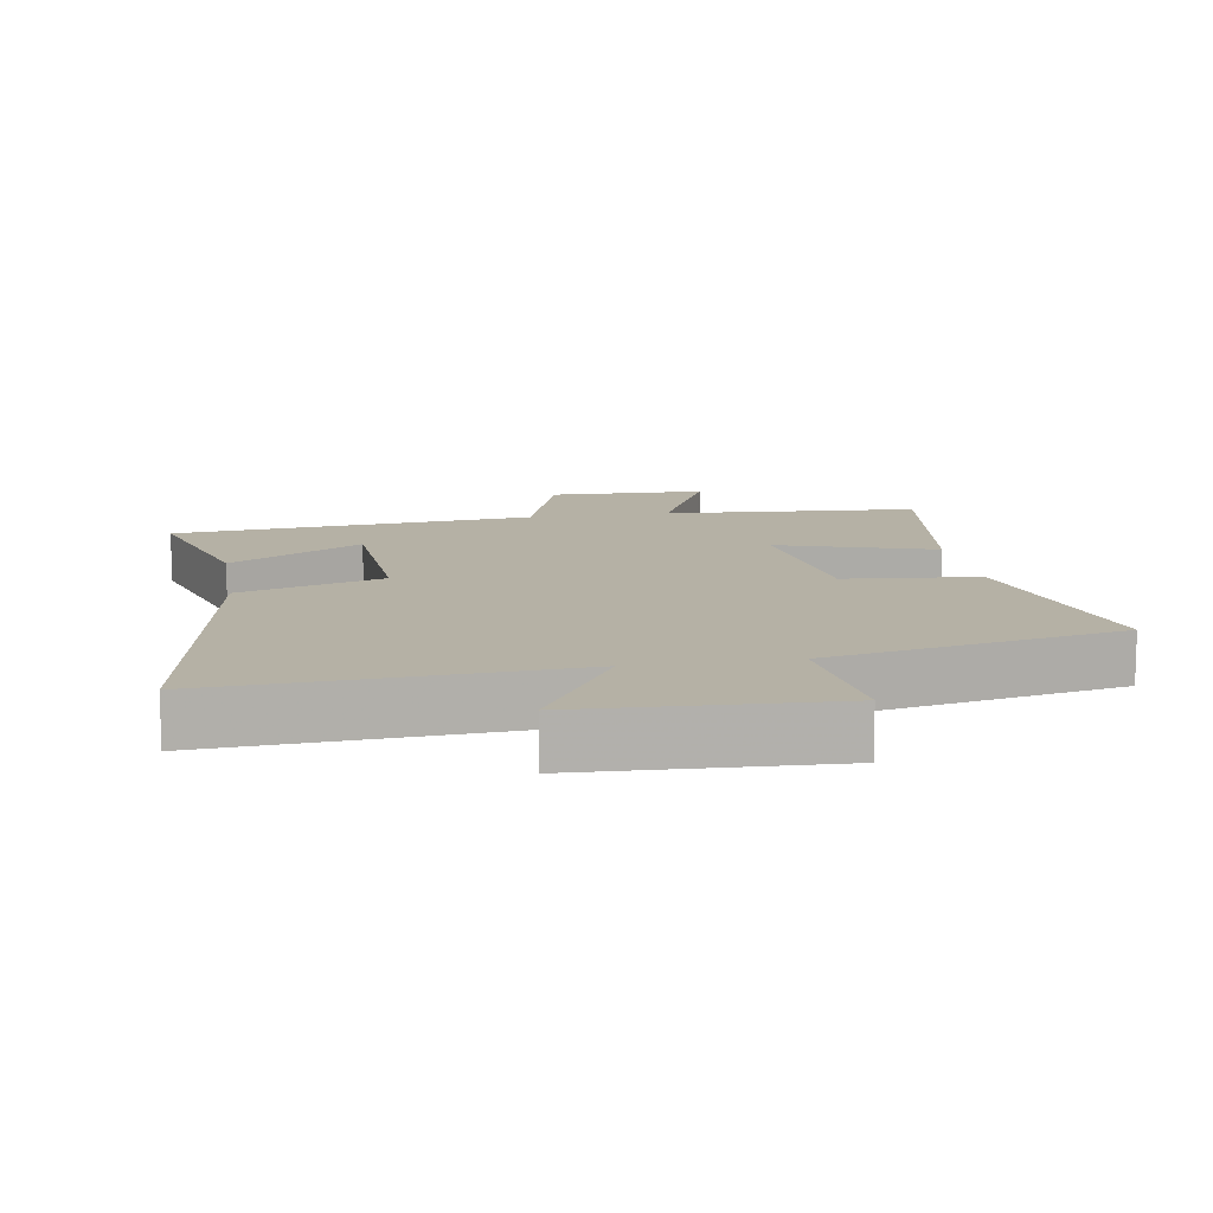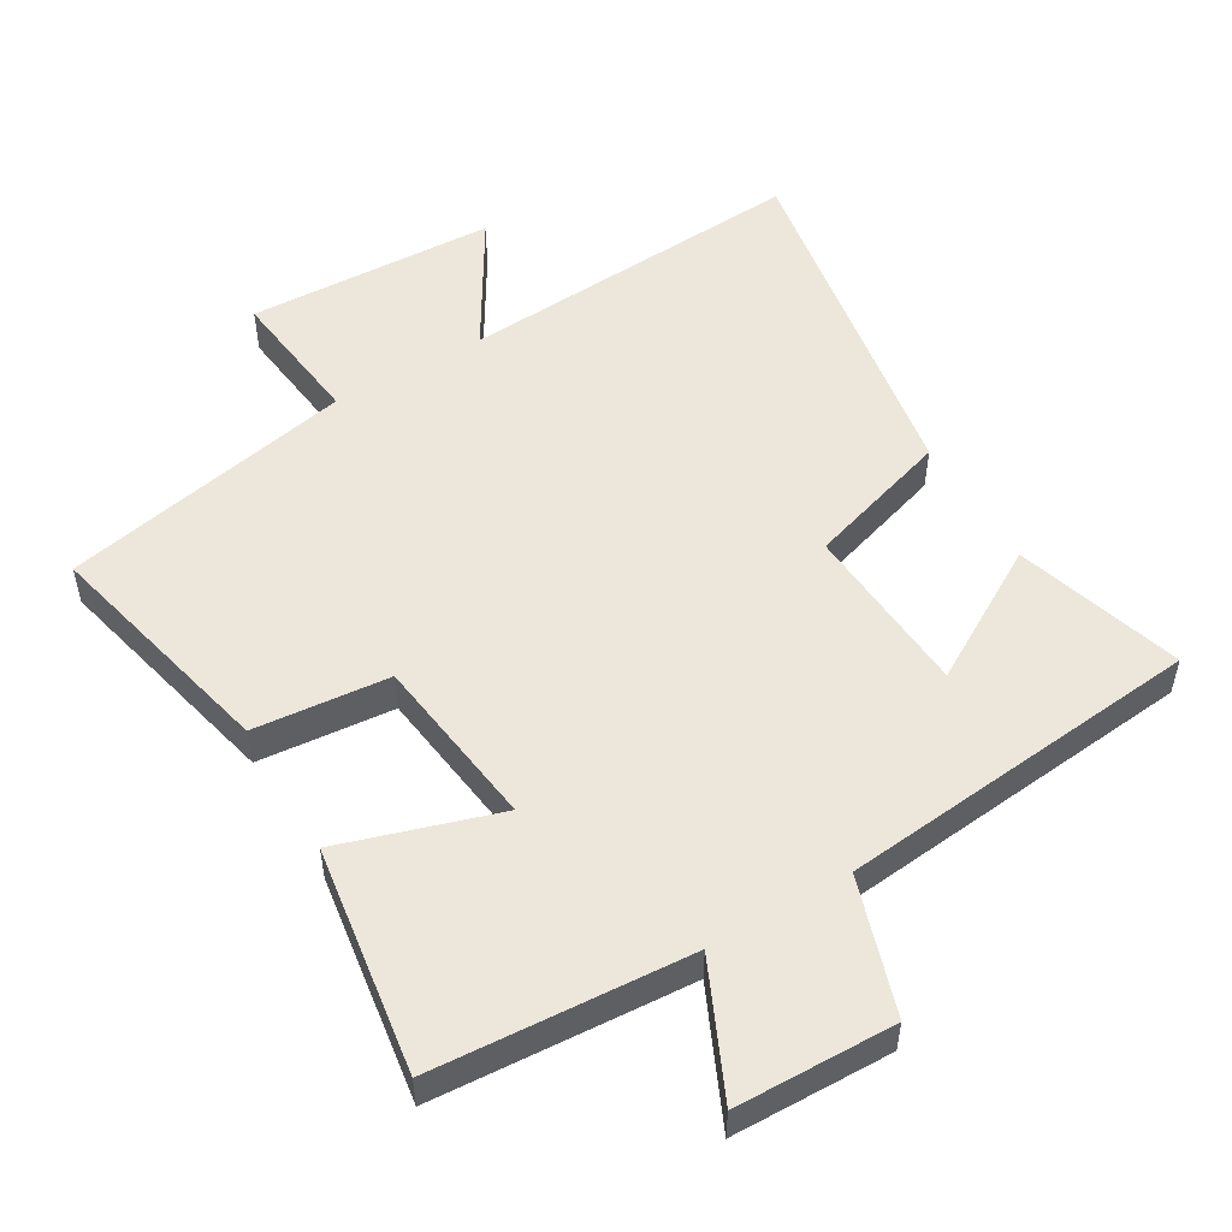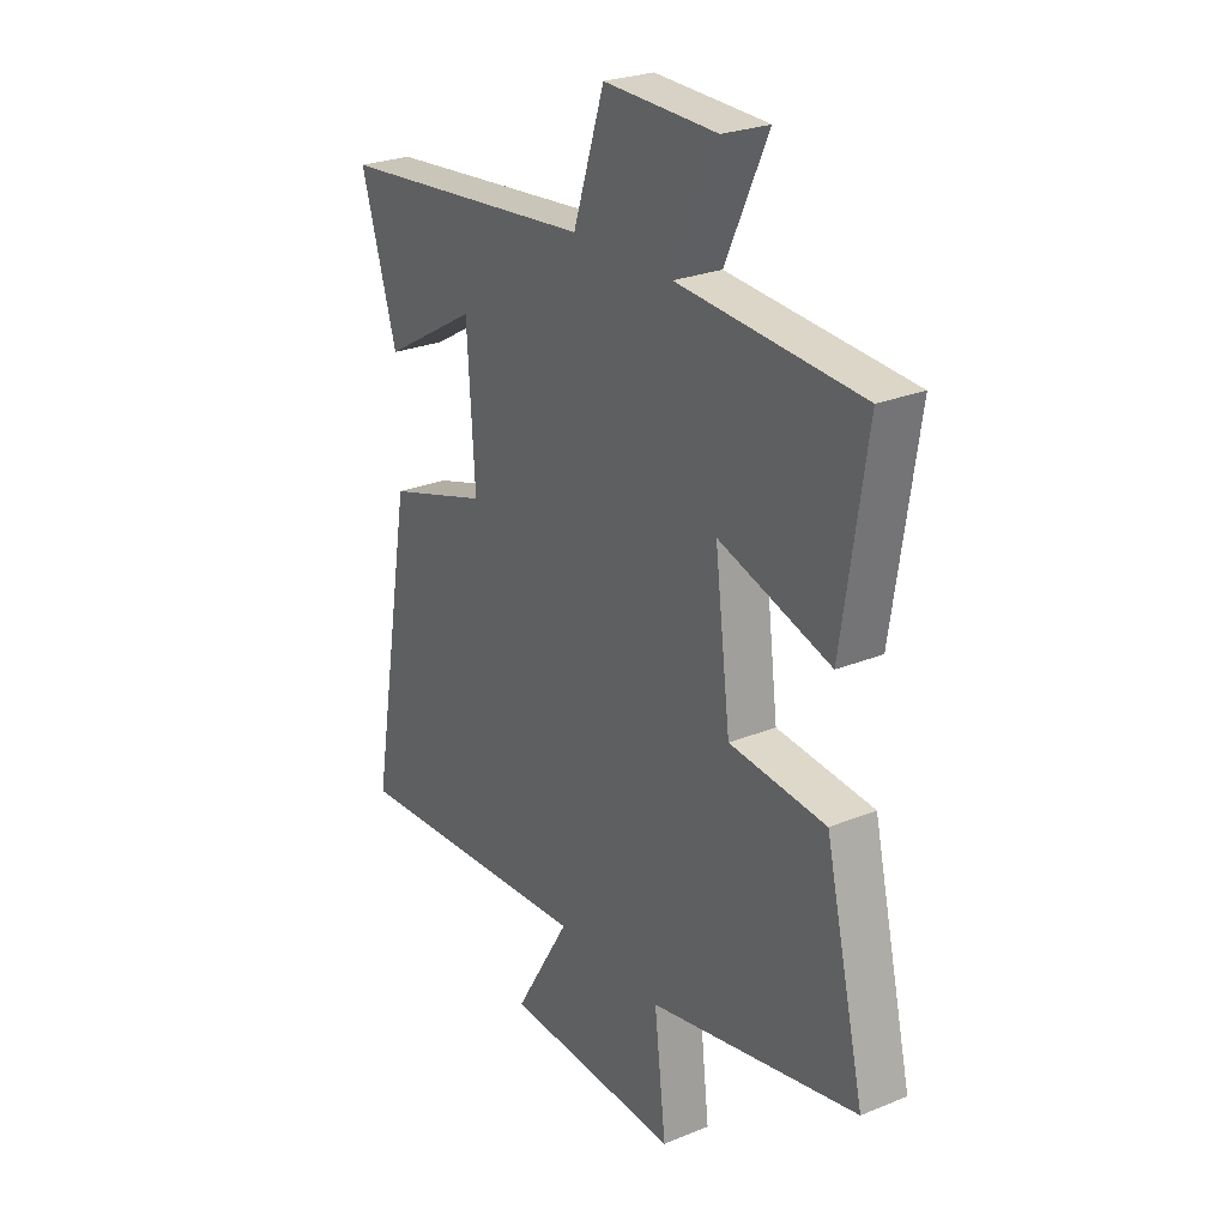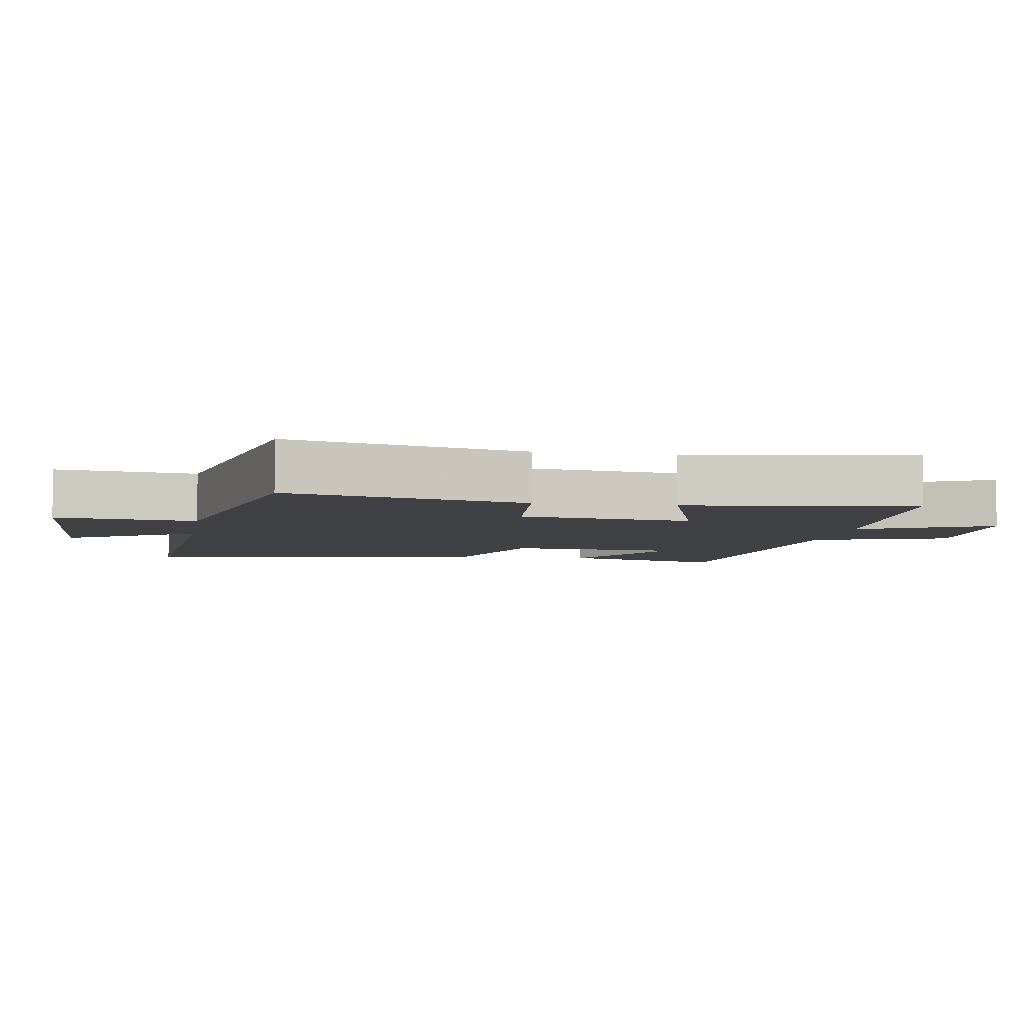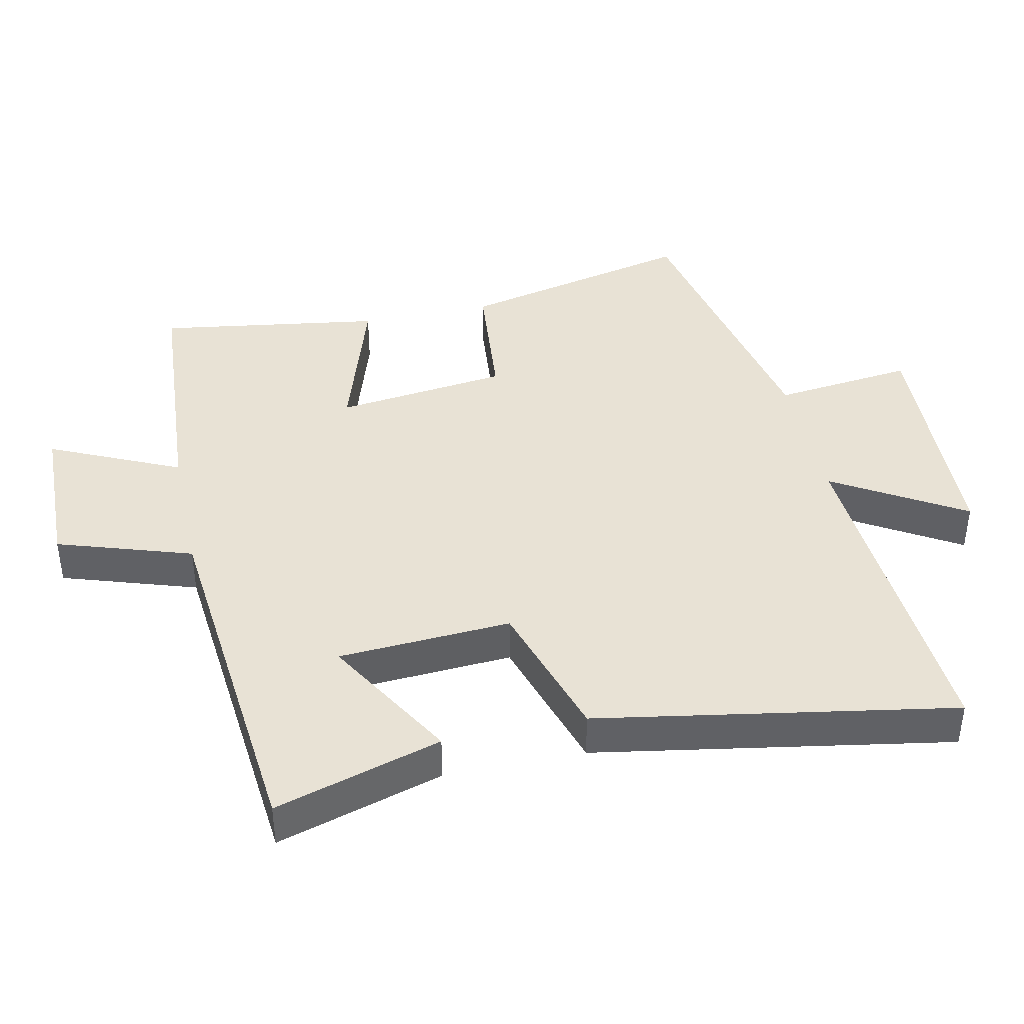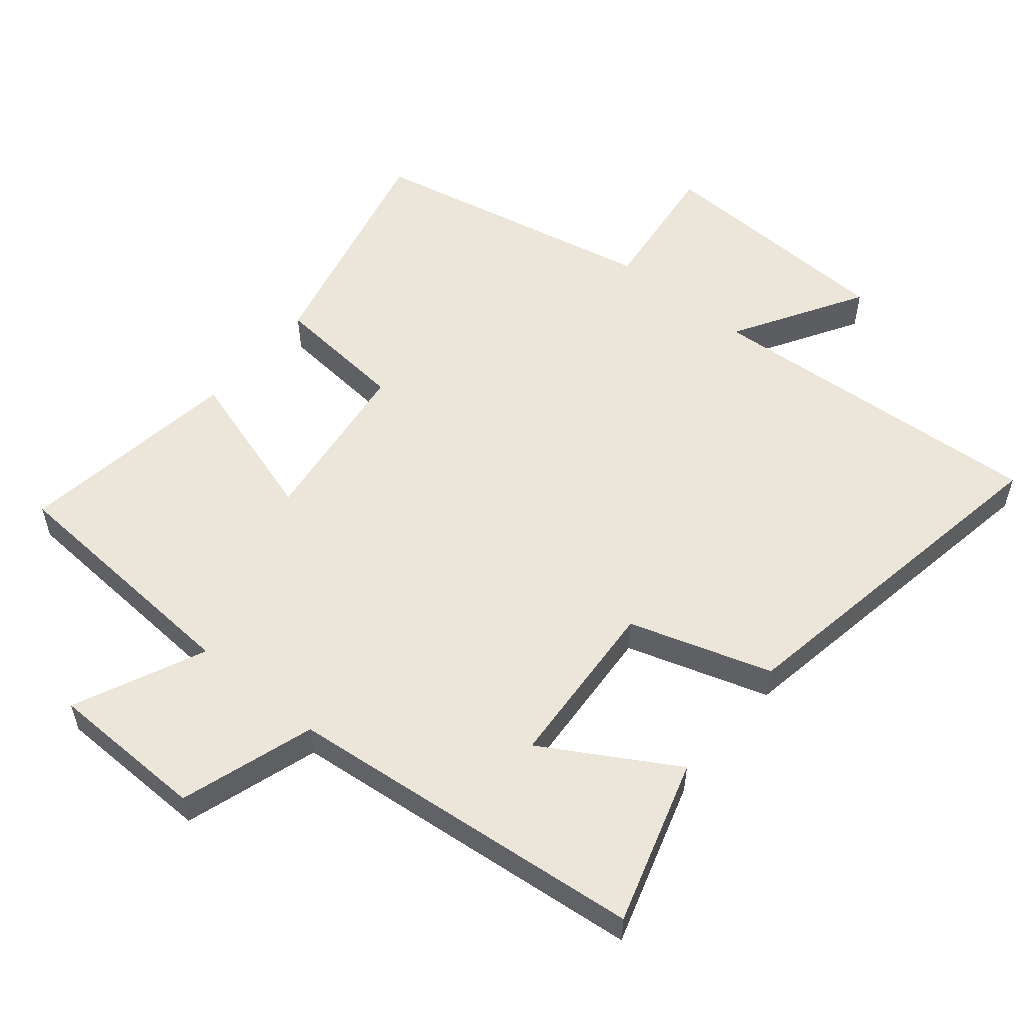
<metadata>
{"format":"obj","ext":"obj","renderer":"f3d","projection":"perspective","resolution":1024,"background":"white","views":[{"elev":11.8,"azim":170.6,"up":"+Y"},{"elev":52.3,"azim":-30.7,"up":"+Y"},{"elev":25.9,"azim":-123.0,"up":"+Z"},{"elev":-5.3,"azim":-99.4,"up":"+Y"},{"elev":40.8,"azim":77.9,"up":"+Y"},{"elev":55.1,"azim":39.3,"up":"+Y"}]}
</metadata>
<code>
v 0.591 0.07 -0.532
v 0.076 0.07 -0.5
v 0.192 0.07 -0.692
v -0.174 0.07 -0.708
v -0.15 0.07 -0.5
v -0.582 0.07 -0.412
v -0.5 0.07 -0.061
v -0.301 0.07 -0.042
v -0.269 0.07 0.214
v -0.5 0.07 0.141
v -0.55 0.07 0.474
v -0.173 0.07 0.5
v -0.262 0.07 0.693
v -0.028 0.07 0.699
v 0.037 0.07 0.5
v 0.574 0.07 0.448
v 0.5 0.07 0.202
v 0.304 0.07 0.316
v 0.288 0.07 0.06
v 0.5 0.07 -0.006
v 0.591 0 -0.532
v 0.076 0 -0.5
v 0.192 0 -0.692
v -0.174 0 -0.708
v -0.15 0 -0.5
v -0.582 0 -0.412
v -0.5 0 -0.061
v -0.301 0 -0.042
v -0.269 0 0.214
v -0.5 0 0.141
v -0.55 0 0.474
v -0.173 0 0.5
v -0.262 0 0.693
v -0.028 0 0.699
v 0.037 0 0.5
v 0.574 0 0.448
v 0.5 0 0.202
v 0.304 0 0.316
v 0.288 0 0.06
v 0.5 0 -0.006
f 19 20 1 2
f 18 19 2
f 15 16 17 18
f 15 18 2
f 12 13 14 15
f 12 15 2
f 9 10 11 12
f 8 9 12 2
f 5 6 7 8
f 5 8 2 3
f 3 4 5
f 22 21 40 39
f 22 39 38
f 38 37 36 35
f 22 38 35
f 35 34 33 32
f 22 35 32
f 32 31 30 29
f 22 32 29 28
f 28 27 26 25
f 23 22 28 25
f 25 24 23
f 1 21 22 2
f 2 22 23 3
f 3 23 24 4
f 4 24 25 5
f 5 25 26 6
f 6 26 27 7
f 7 27 28 8
f 8 28 29 9
f 9 29 30 10
f 10 30 31 11
f 11 31 32 12
f 12 32 33 13
f 13 33 34 14
f 14 34 35 15
f 15 35 36 16
f 16 36 37 17
f 17 37 38 18
f 18 38 39 19
f 19 39 40 20
f 20 40 21 1

</code>
